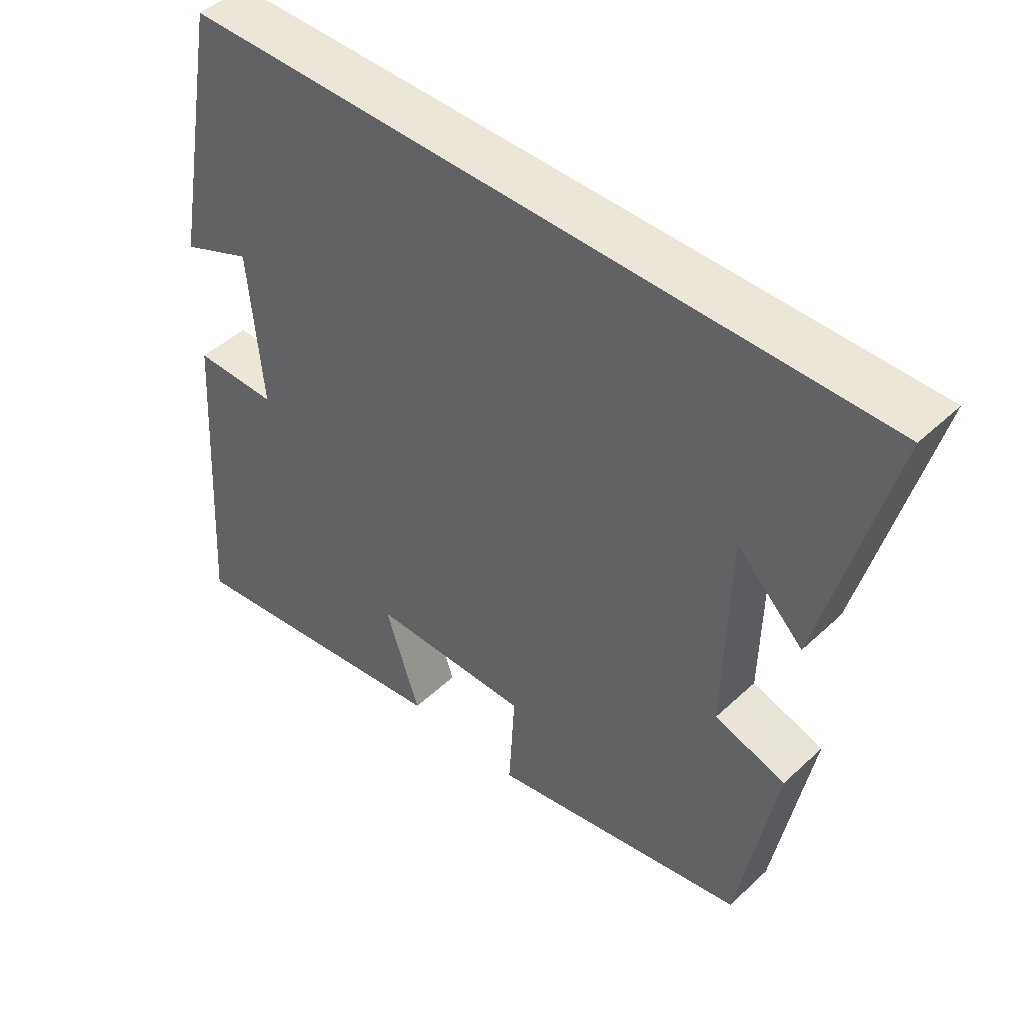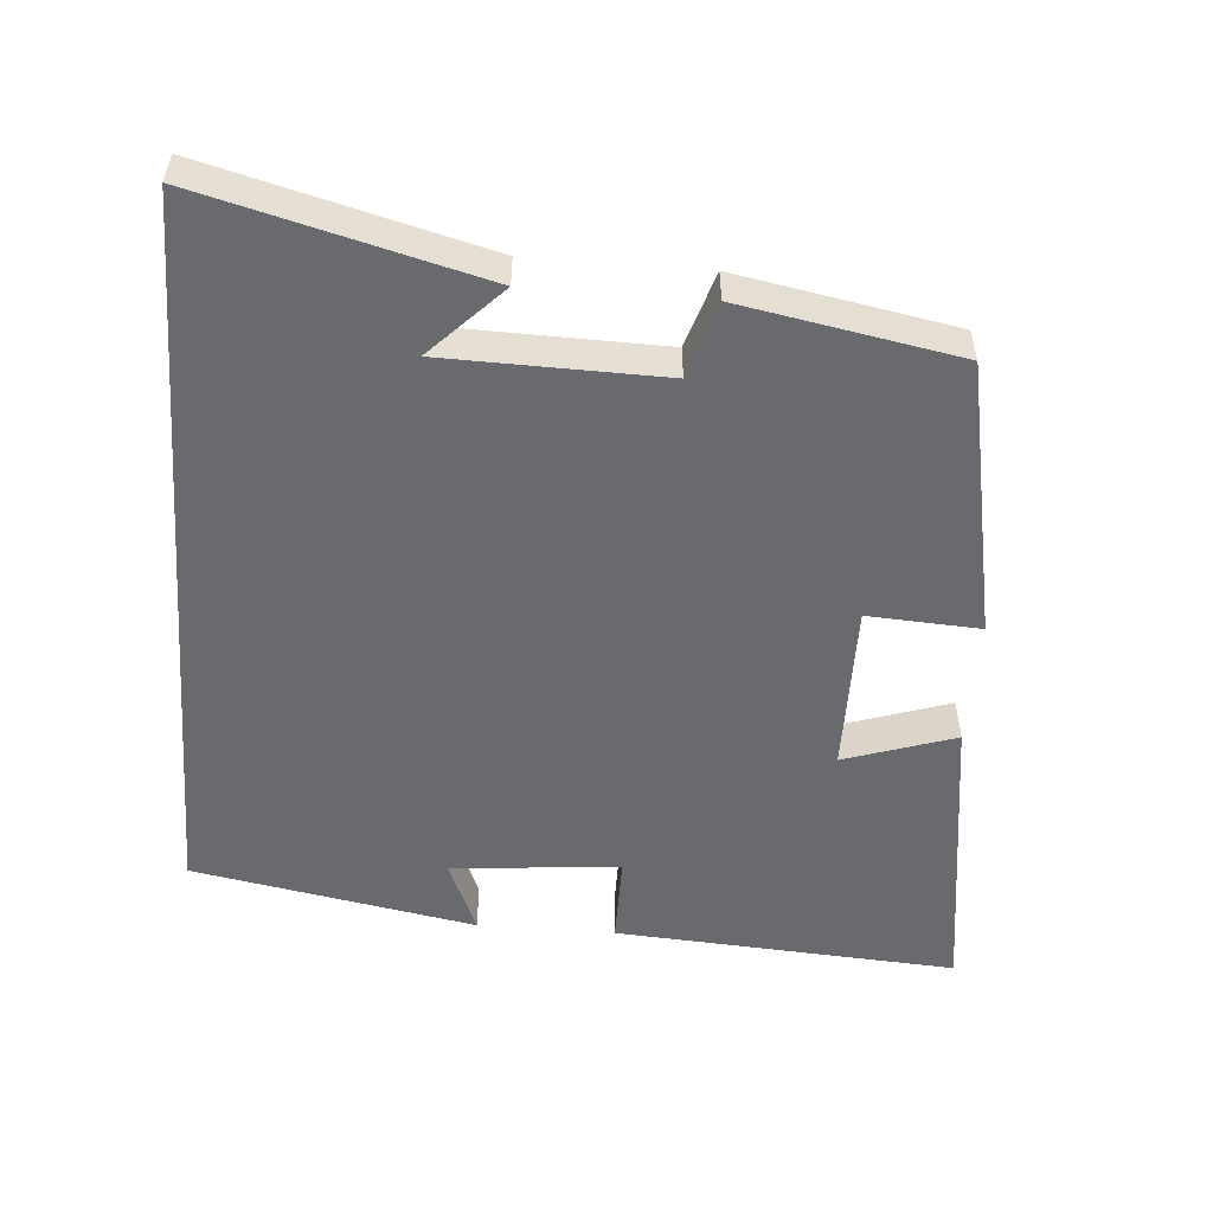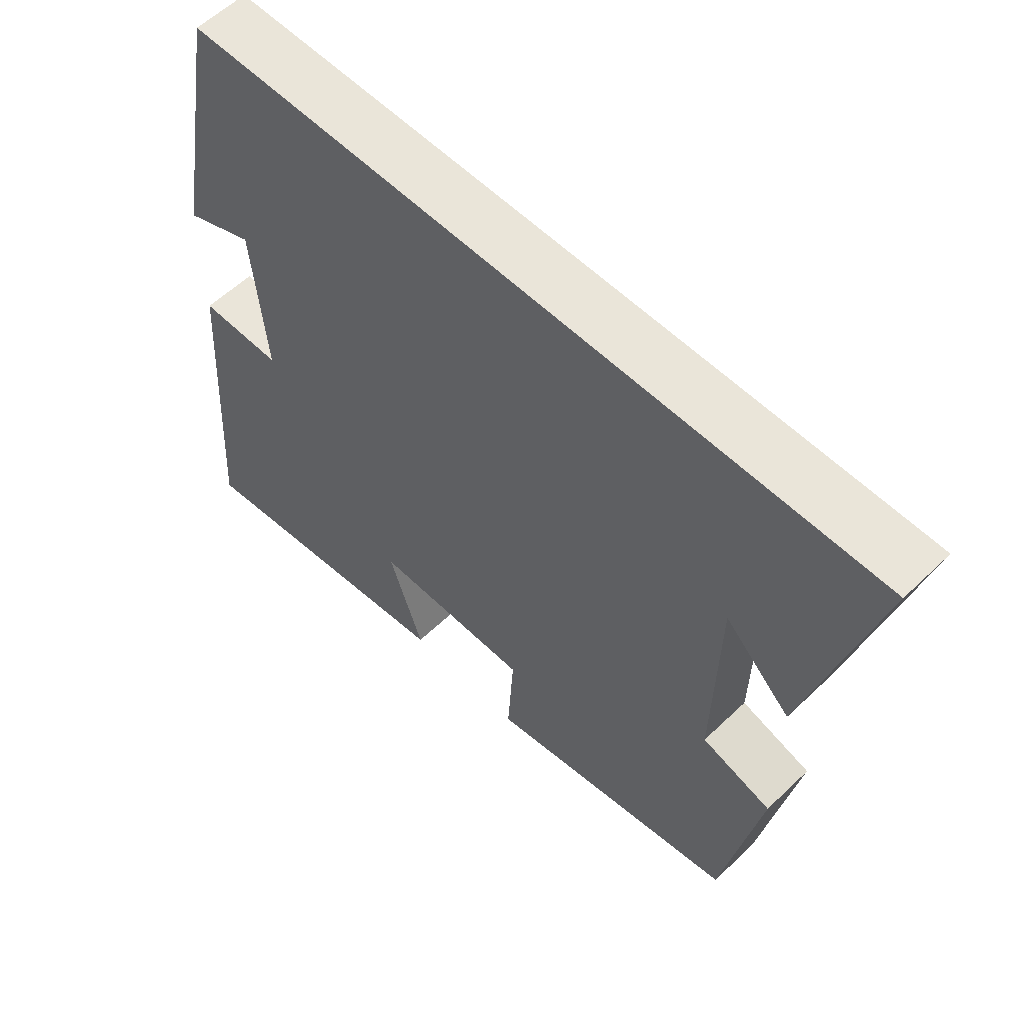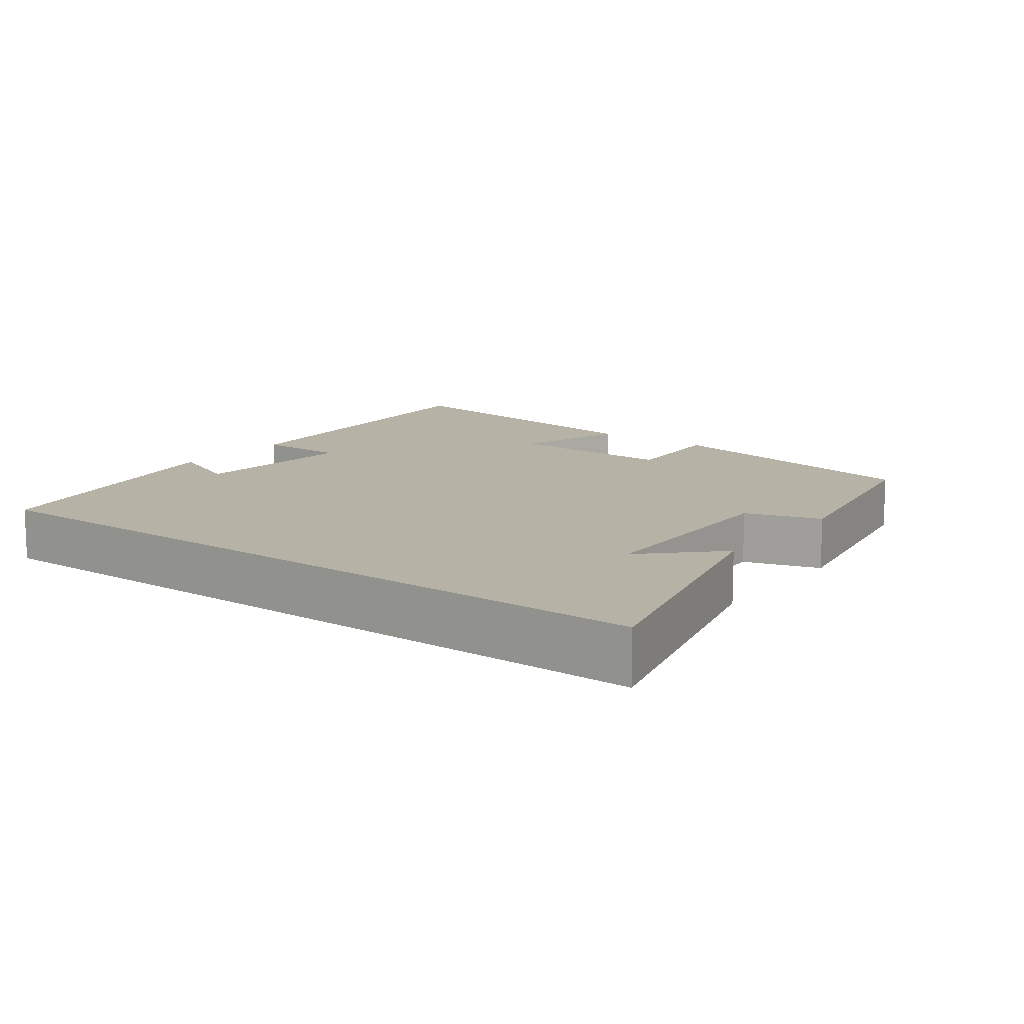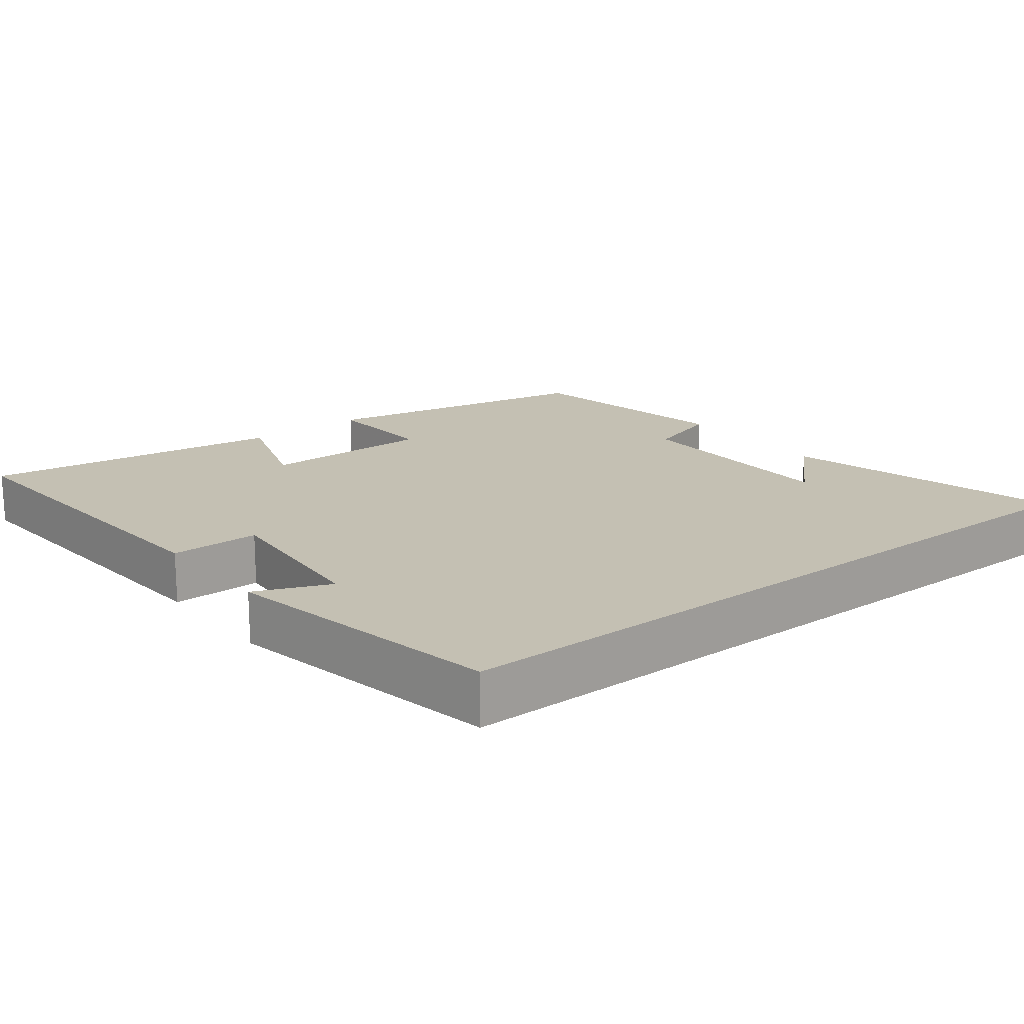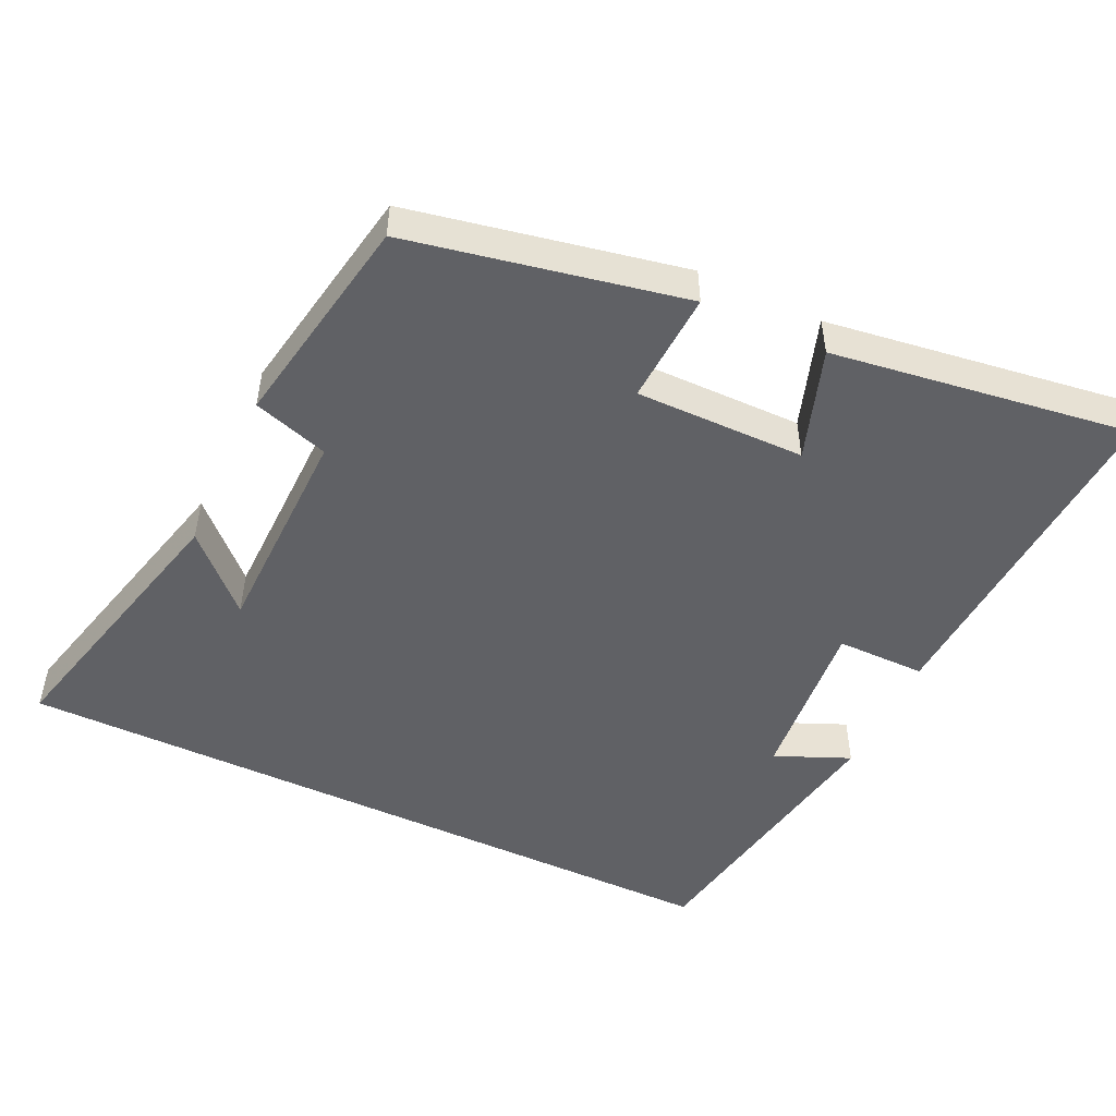
<metadata>
{"format":"obj","ext":"obj","renderer":"f3d","projection":"perspective","resolution":1024,"background":"white","views":[{"elev":46.4,"azim":43.3,"up":"+Z"},{"elev":-53.0,"azim":85.5,"up":"+Y"},{"elev":58.1,"azim":45.3,"up":"+Z"},{"elev":12.3,"azim":36.9,"up":"+Y"},{"elev":18.0,"azim":-38.1,"up":"+Y"},{"elev":-50.0,"azim":154.9,"up":"+Y"}]}
</metadata>
<code>
v 0.445 0.07 -0.424
v 0.062 0.07 -0.5
v 0.071 0.07 -0.344
v -0.165 0.07 -0.346
v -0.114 0.07 -0.5
v -0.531 0.07 -0.559
v -0.5 0.07 -0.083
v -0.376 0.07 -0.083
v -0.396 0.07 0.151
v -0.5 0.07 0.107
v -0.428 0.07 0.5
v 0.599 0.07 0.5
v 0.5 0.07 0.115
v 0.401 0.07 0.212
v 0.395 0.07 -0.09
v 0.5 0.07 -0.123
v 0.445 0 -0.424
v 0.062 0 -0.5
v 0.071 0 -0.344
v -0.165 0 -0.346
v -0.114 0 -0.5
v -0.531 0 -0.559
v -0.5 0 -0.083
v -0.376 0 -0.083
v -0.396 0 0.151
v -0.5 0 0.107
v -0.428 0 0.5
v 0.599 0 0.5
v 0.5 0 0.115
v 0.401 0 0.212
v 0.395 0 -0.09
v 0.5 0 -0.123
f 1 2 3
f 16 1 3
f 15 16 3
f 14 15 3 4
f 12 13 14
f 12 14 4
f 11 12 4
f 9 10 11
f 9 11 4
f 8 9 4 5
f 5 6 7 8
f 19 18 17
f 19 17 32
f 19 32 31
f 20 19 31 30
f 30 29 28
f 20 30 28
f 20 28 27
f 27 26 25
f 20 27 25
f 21 20 25 24
f 24 23 22 21
f 1 17 18 2
f 2 18 19 3
f 3 19 20 4
f 4 20 21 5
f 5 21 22 6
f 6 22 23 7
f 7 23 24 8
f 8 24 25 9
f 9 25 26 10
f 10 26 27 11
f 11 27 28 12
f 12 28 29 13
f 13 29 30 14
f 14 30 31 15
f 15 31 32 16
f 16 32 17 1

</code>
